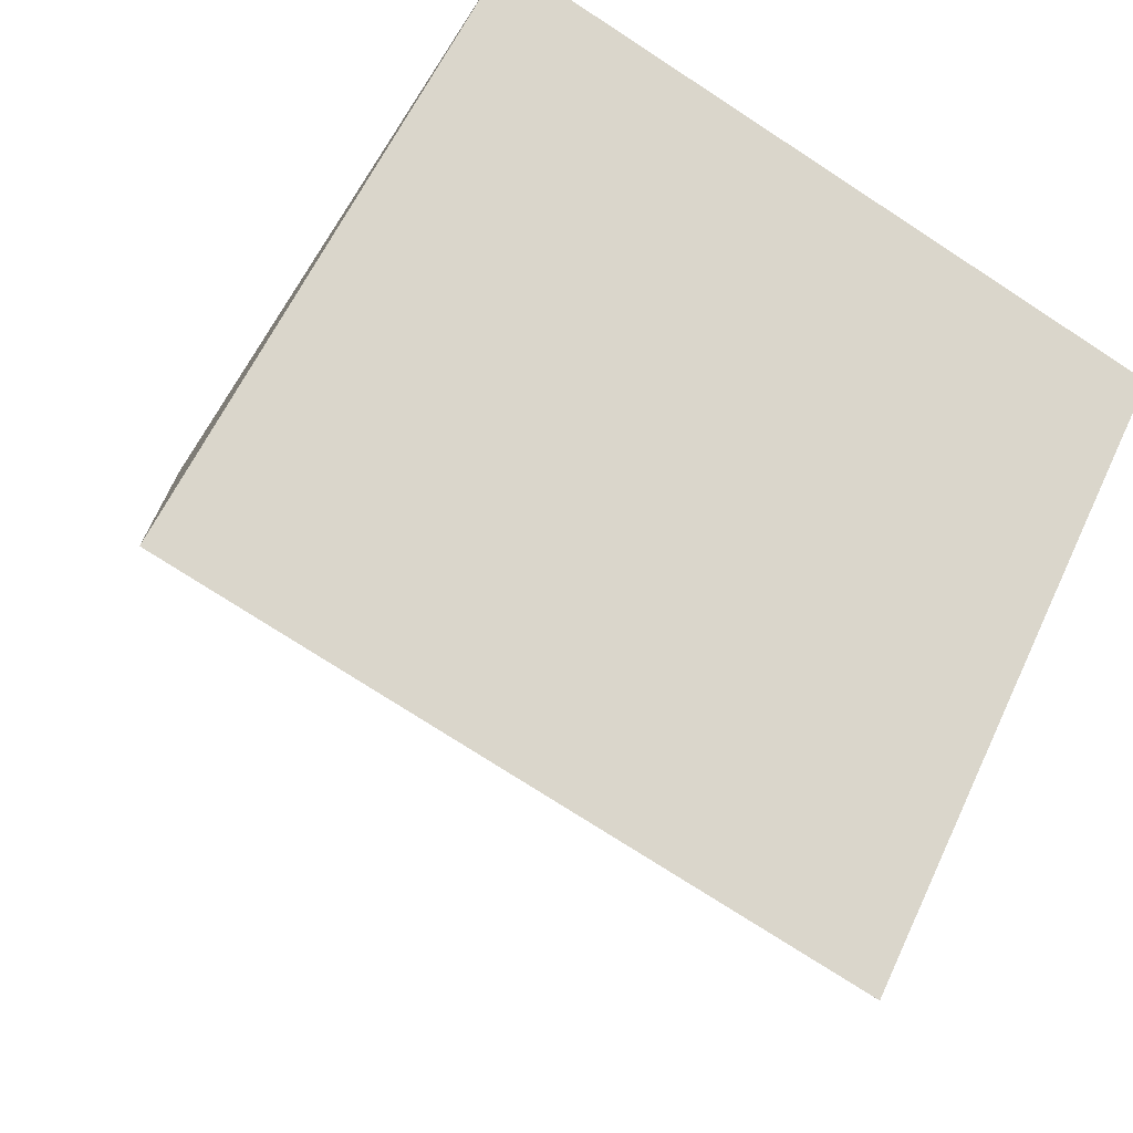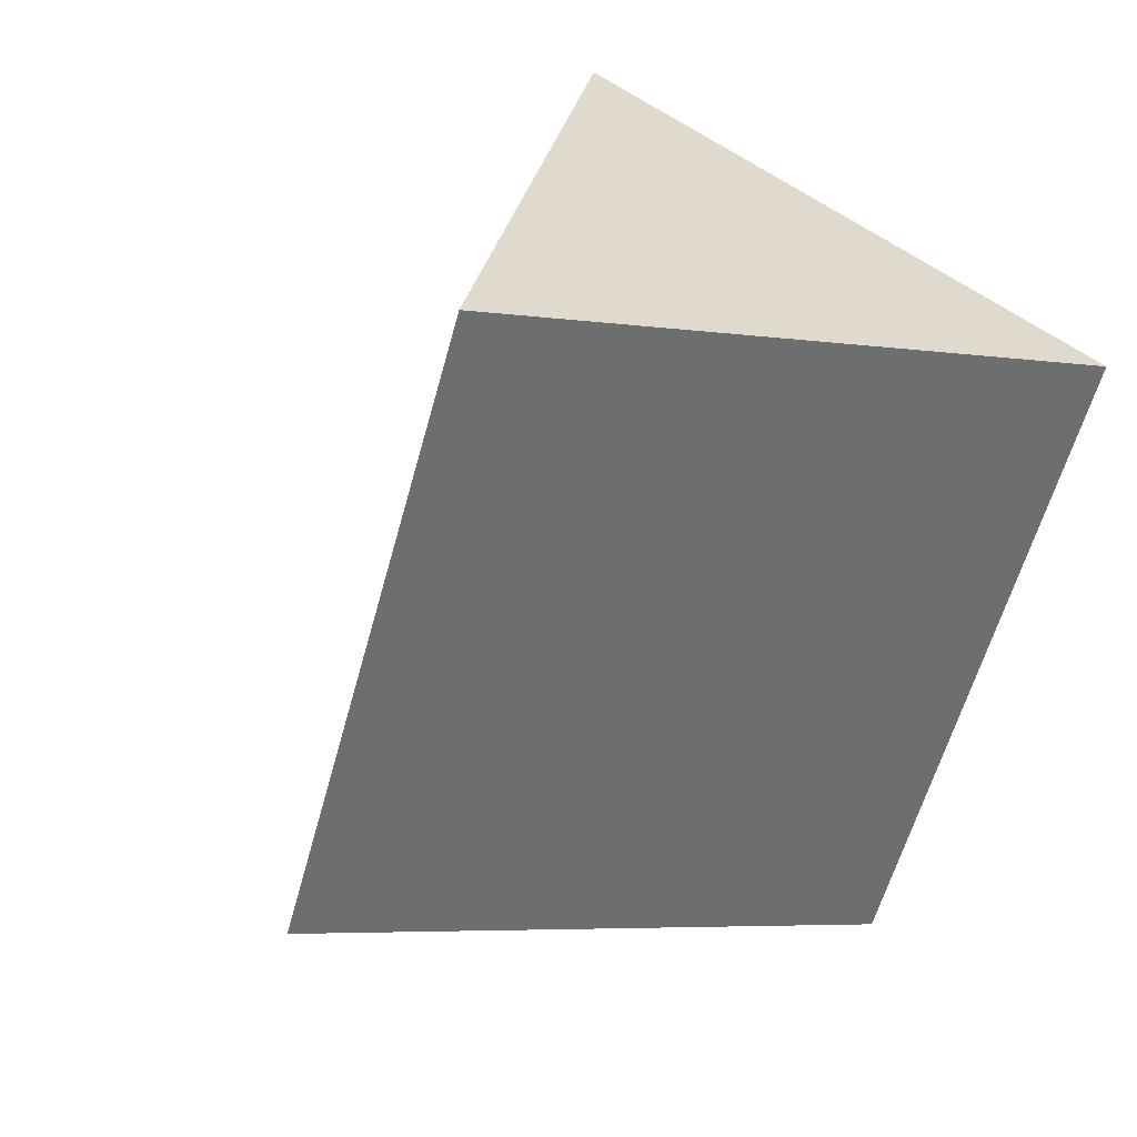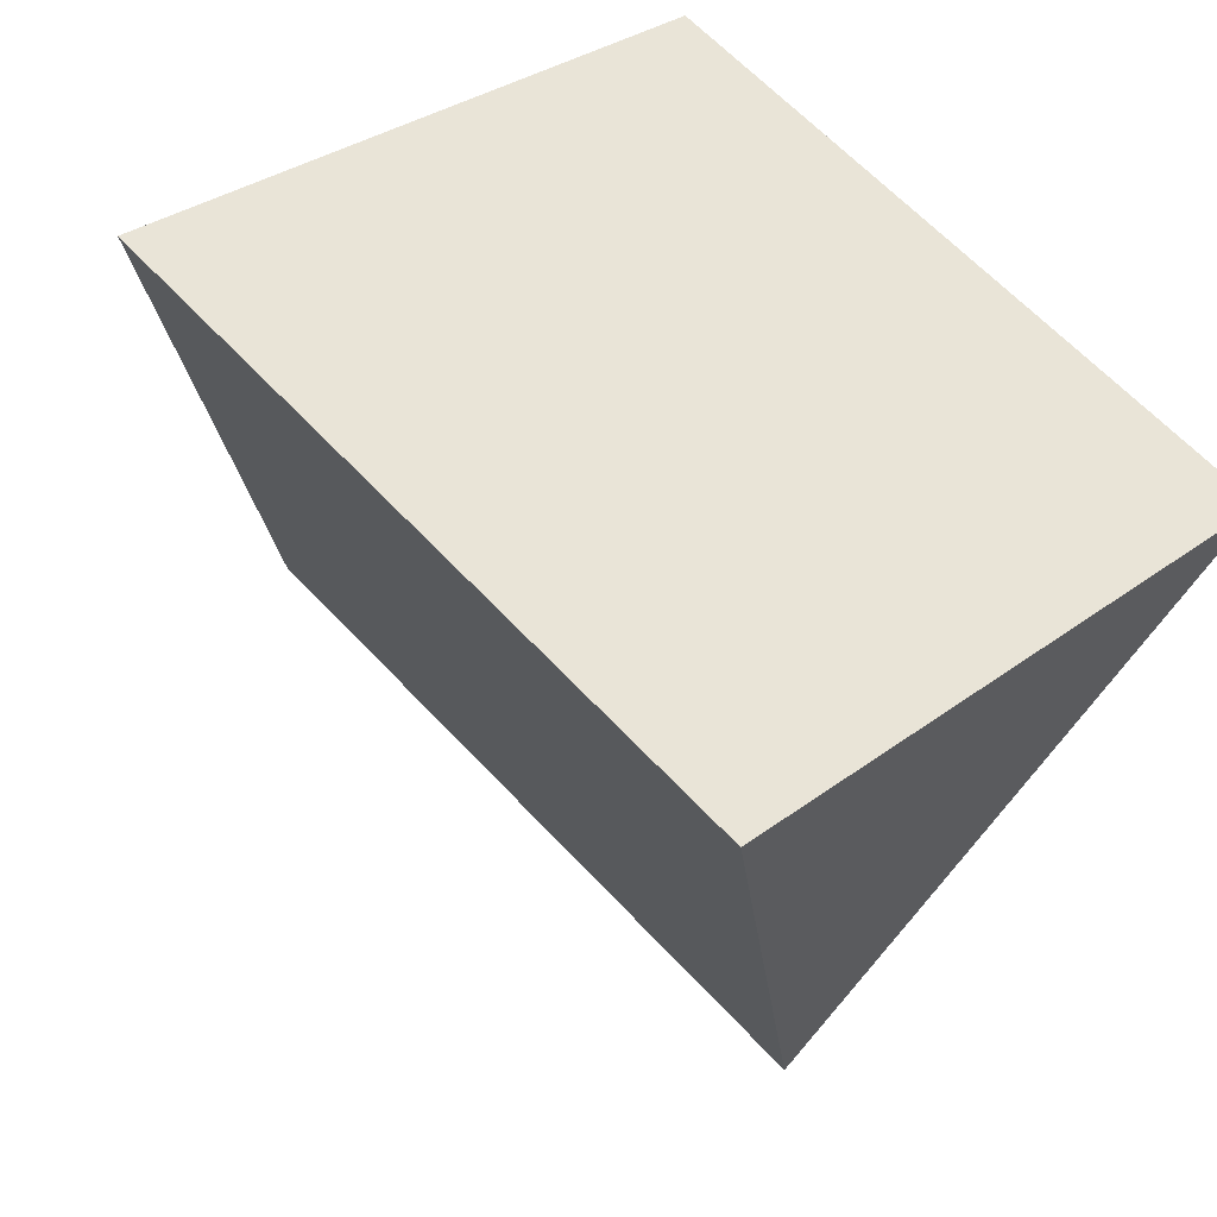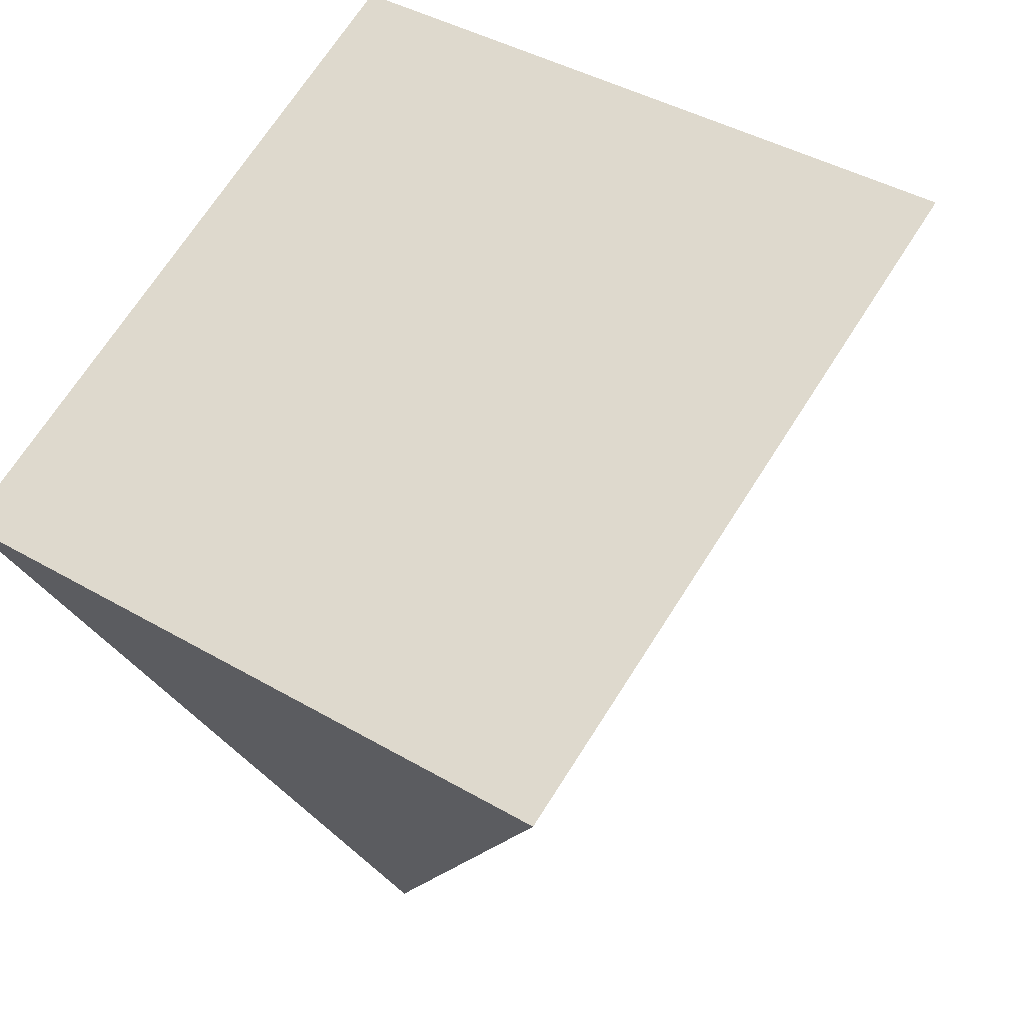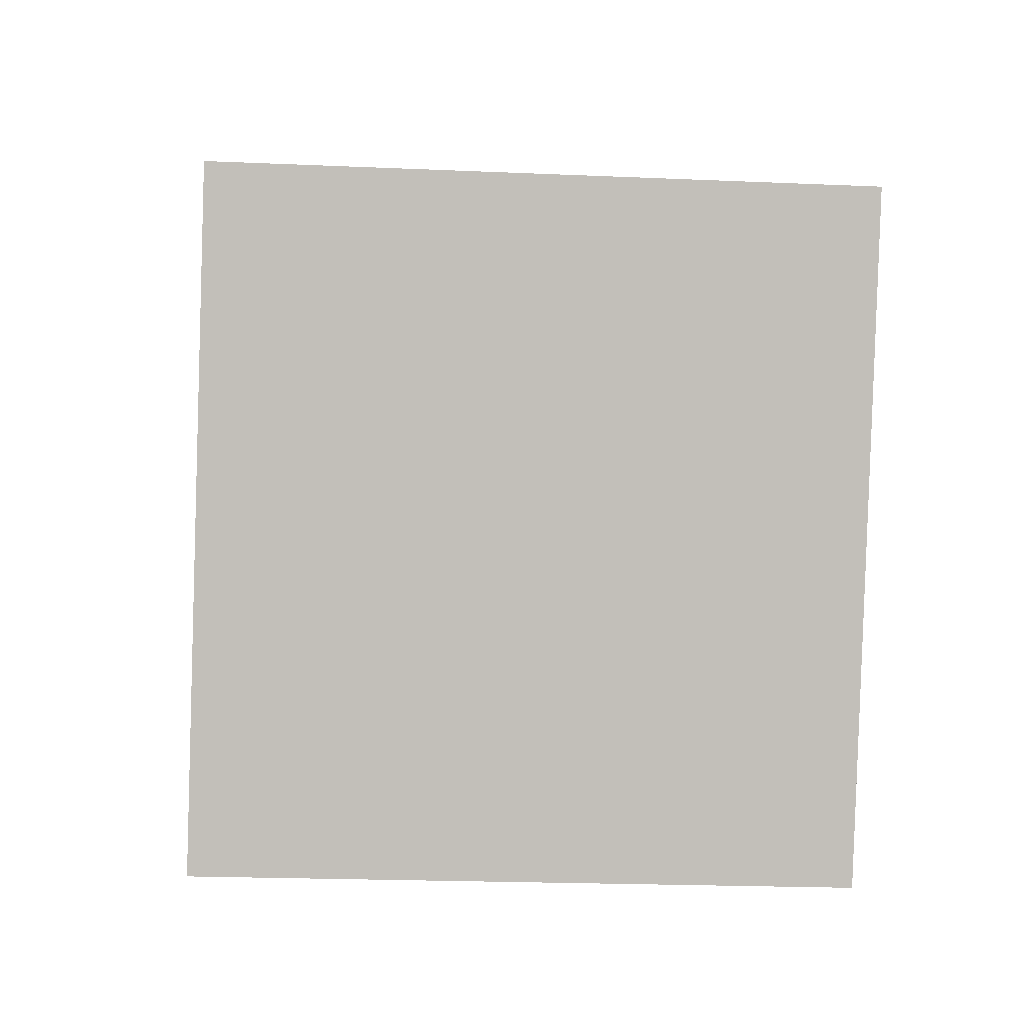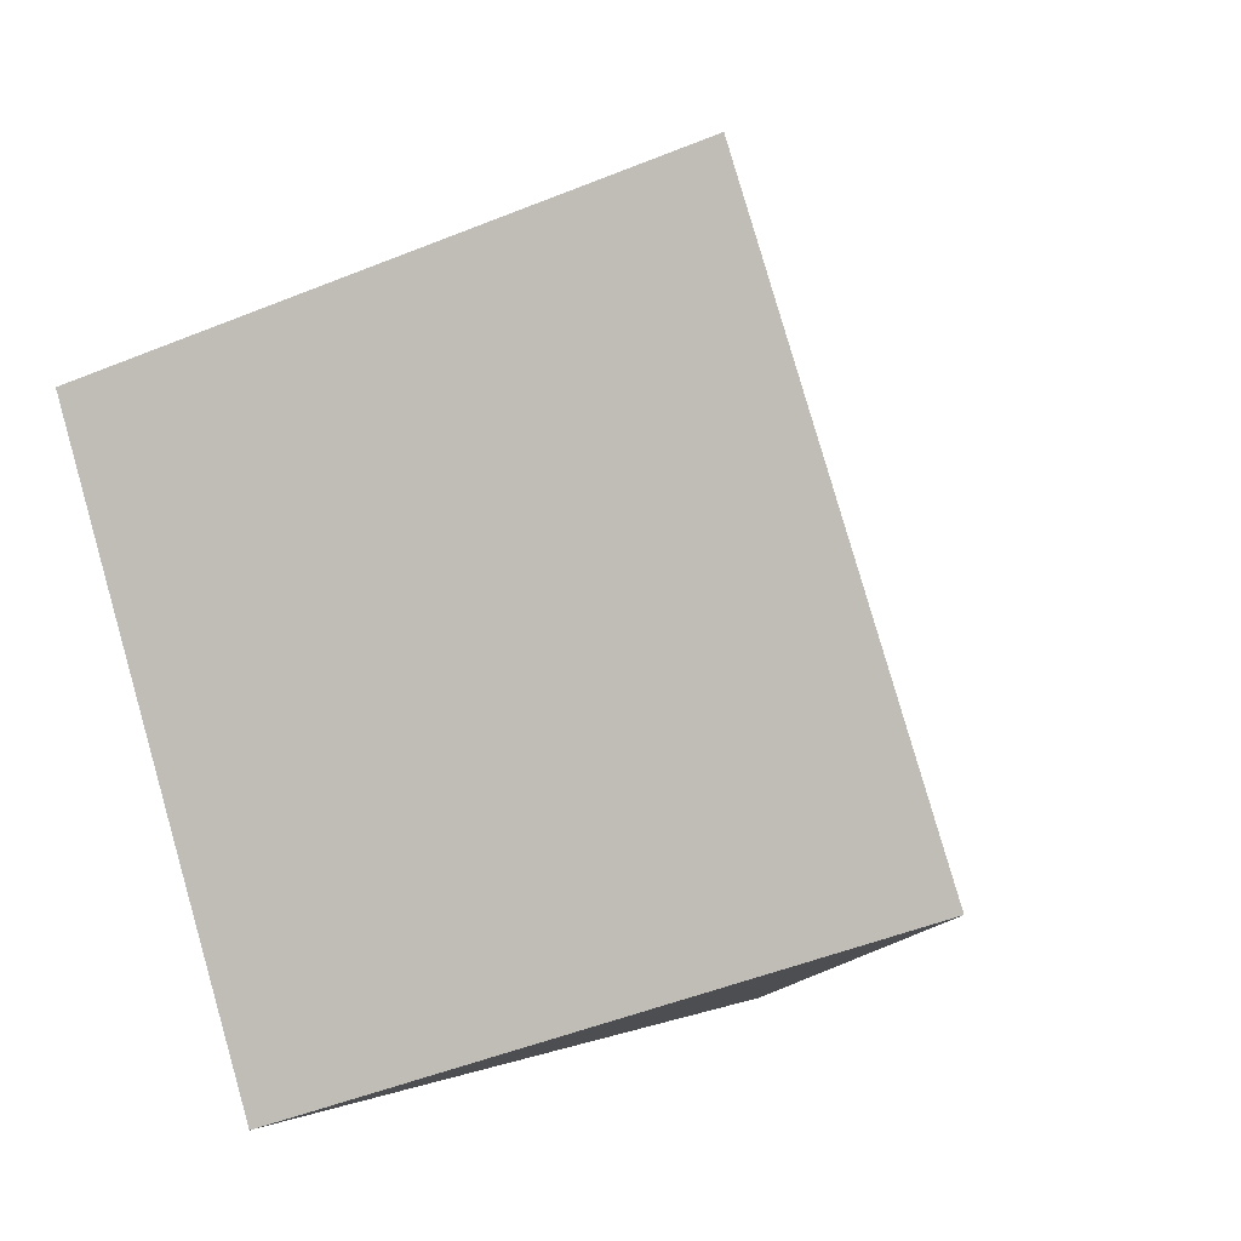
<metadata>
{"format":"obj","ext":"obj","renderer":"f3d","projection":"perspective","resolution":1024,"background":"white","views":[{"elev":59.7,"azim":114.6,"up":"+Y"},{"elev":48.4,"azim":42.5,"up":"+Z"},{"elev":30.7,"azim":132.7,"up":"+Y"},{"elev":41.6,"azim":-144.5,"up":"+Y"},{"elev":-19.0,"azim":175.2,"up":"+Z"},{"elev":6.5,"azim":-45.4,"up":"+Z"}]}
</metadata>
<code>
o 20255_Triangular_Prism_V1
v -0.001973 0.7178 0.5492
v 0.354 1.273 0.3158
v -0.3456 1.28 0.313
v 0.354 0.9871 -0.3644
v -0.3456 0.9937 -0.3672
v -0.001973 0.4319 -0.1311
f 1 2 3
f 3 2 4 5
f 2 1 6 4
f 1 3 5 6
f 6 5 4

</code>
